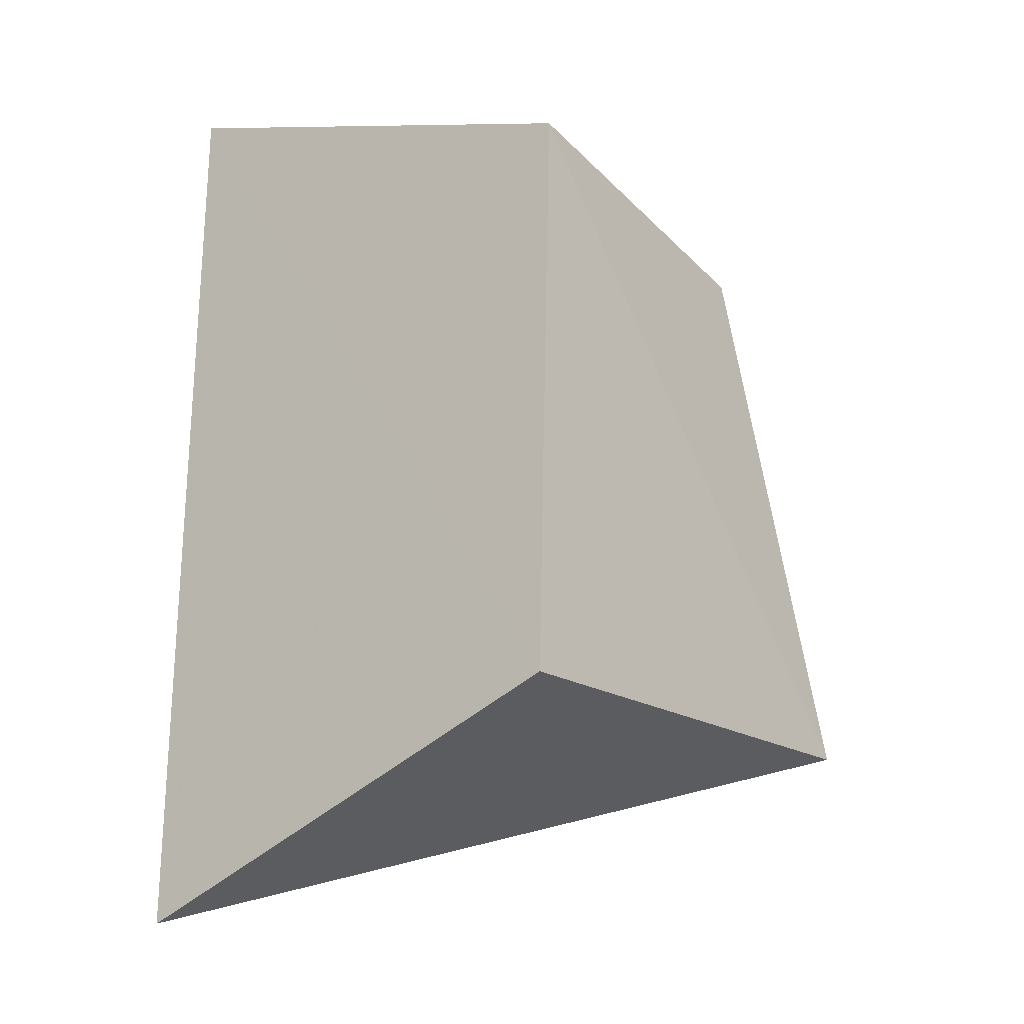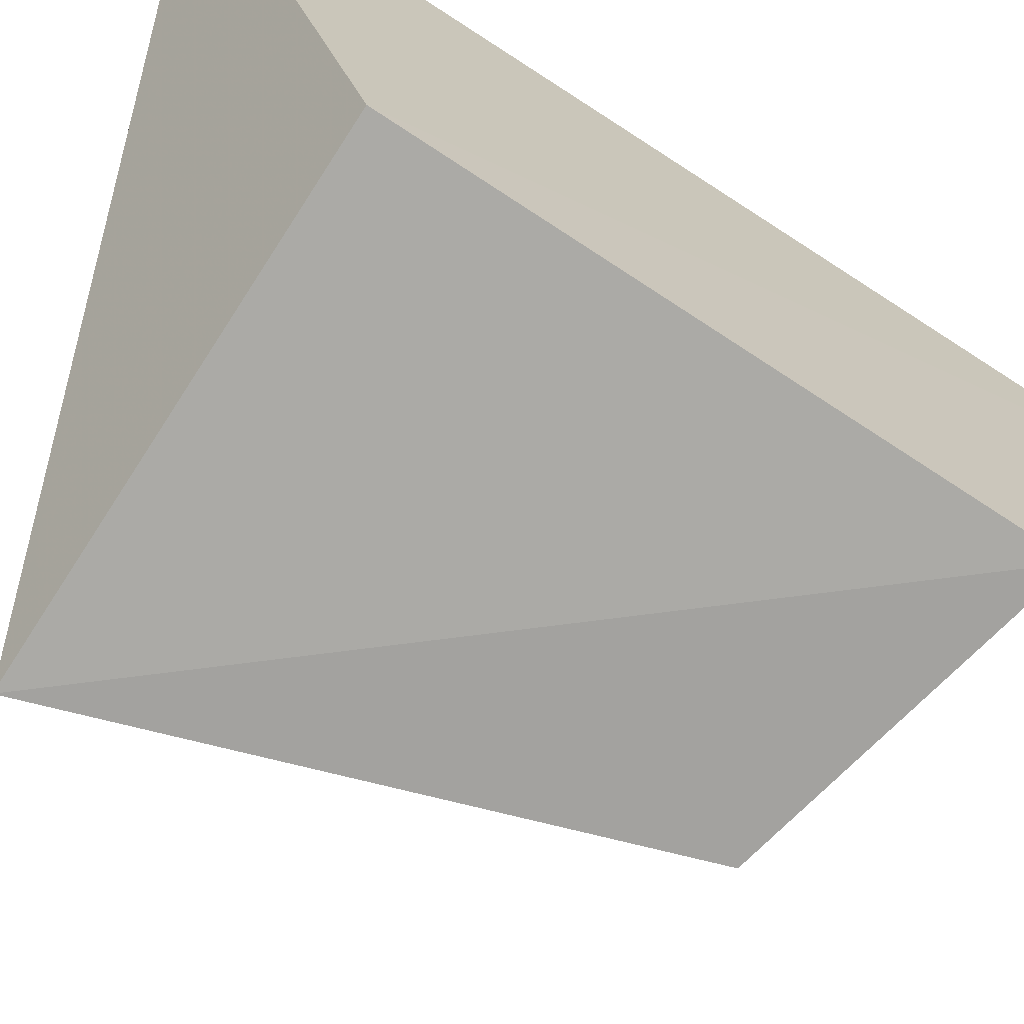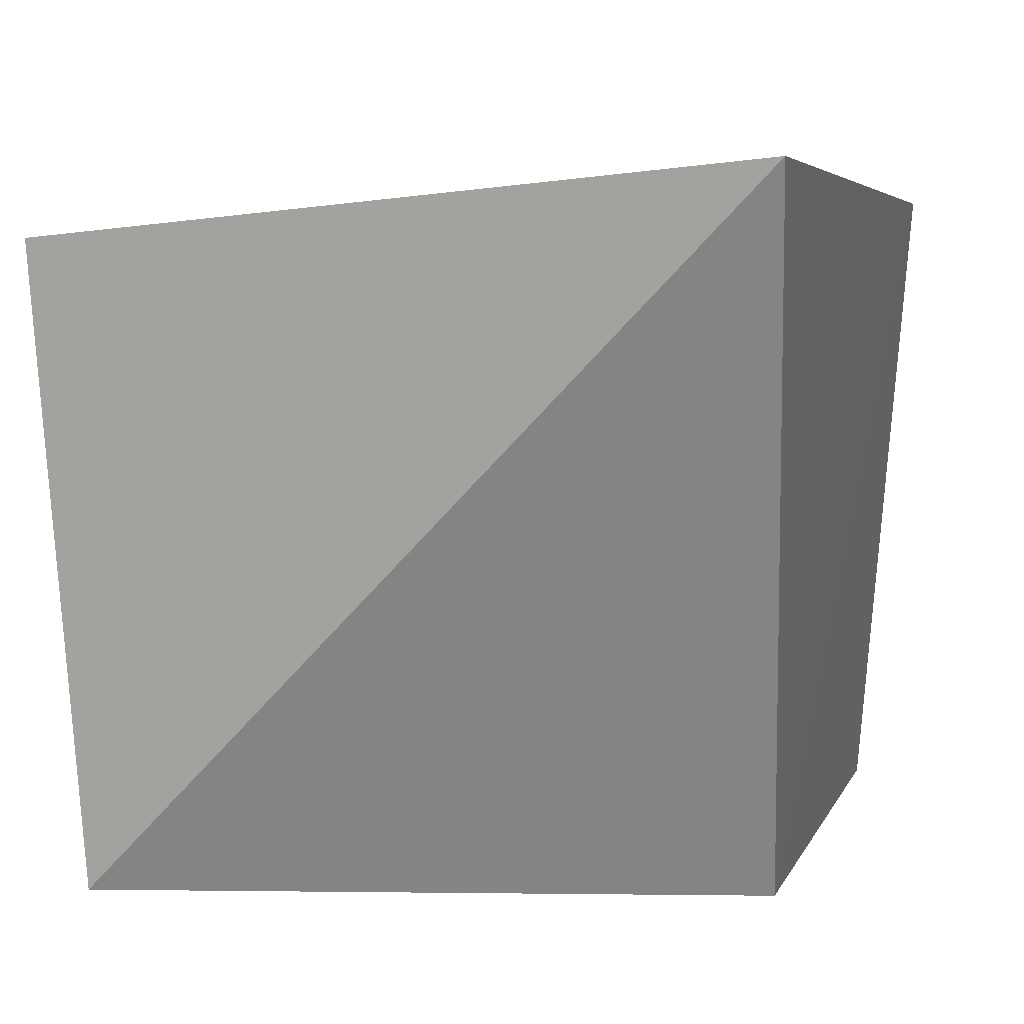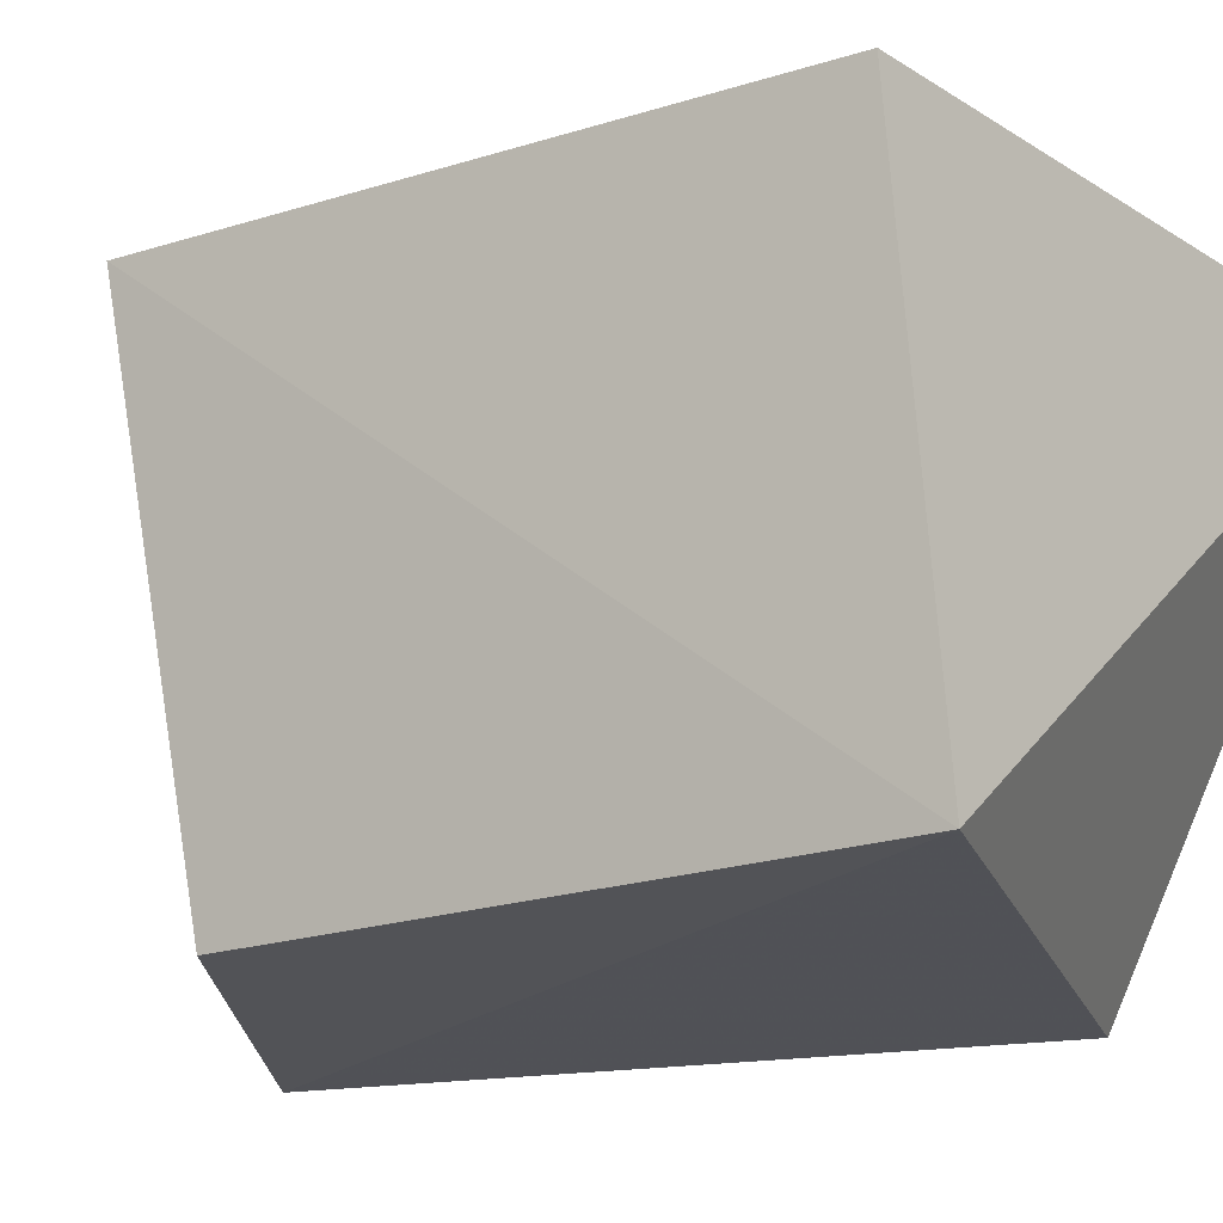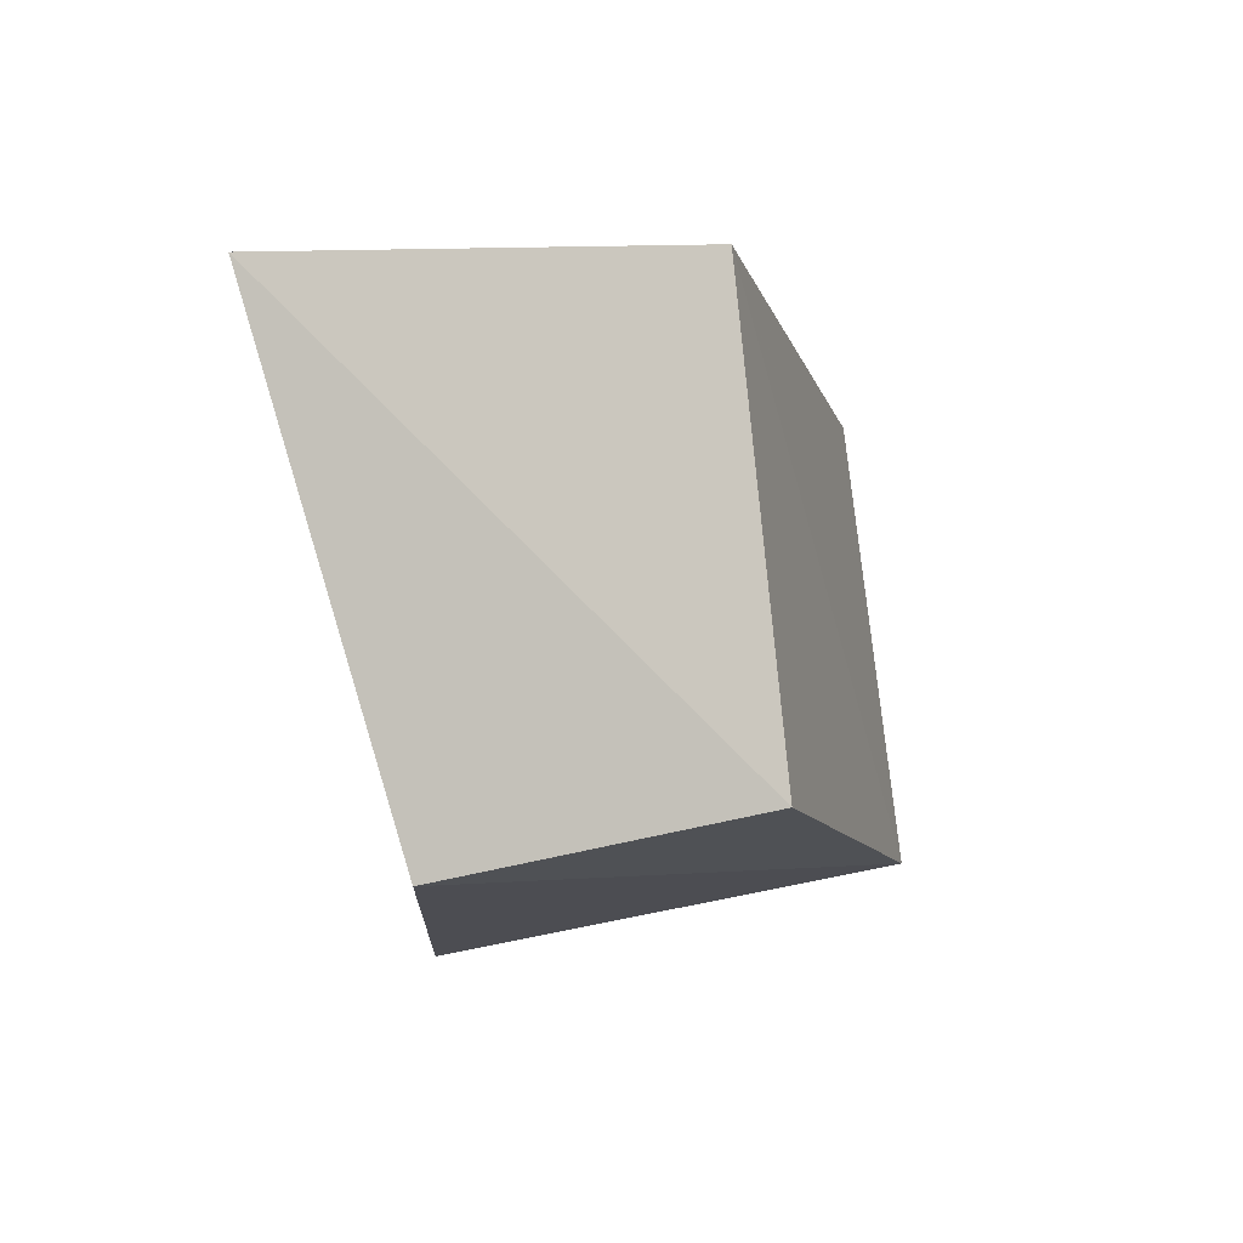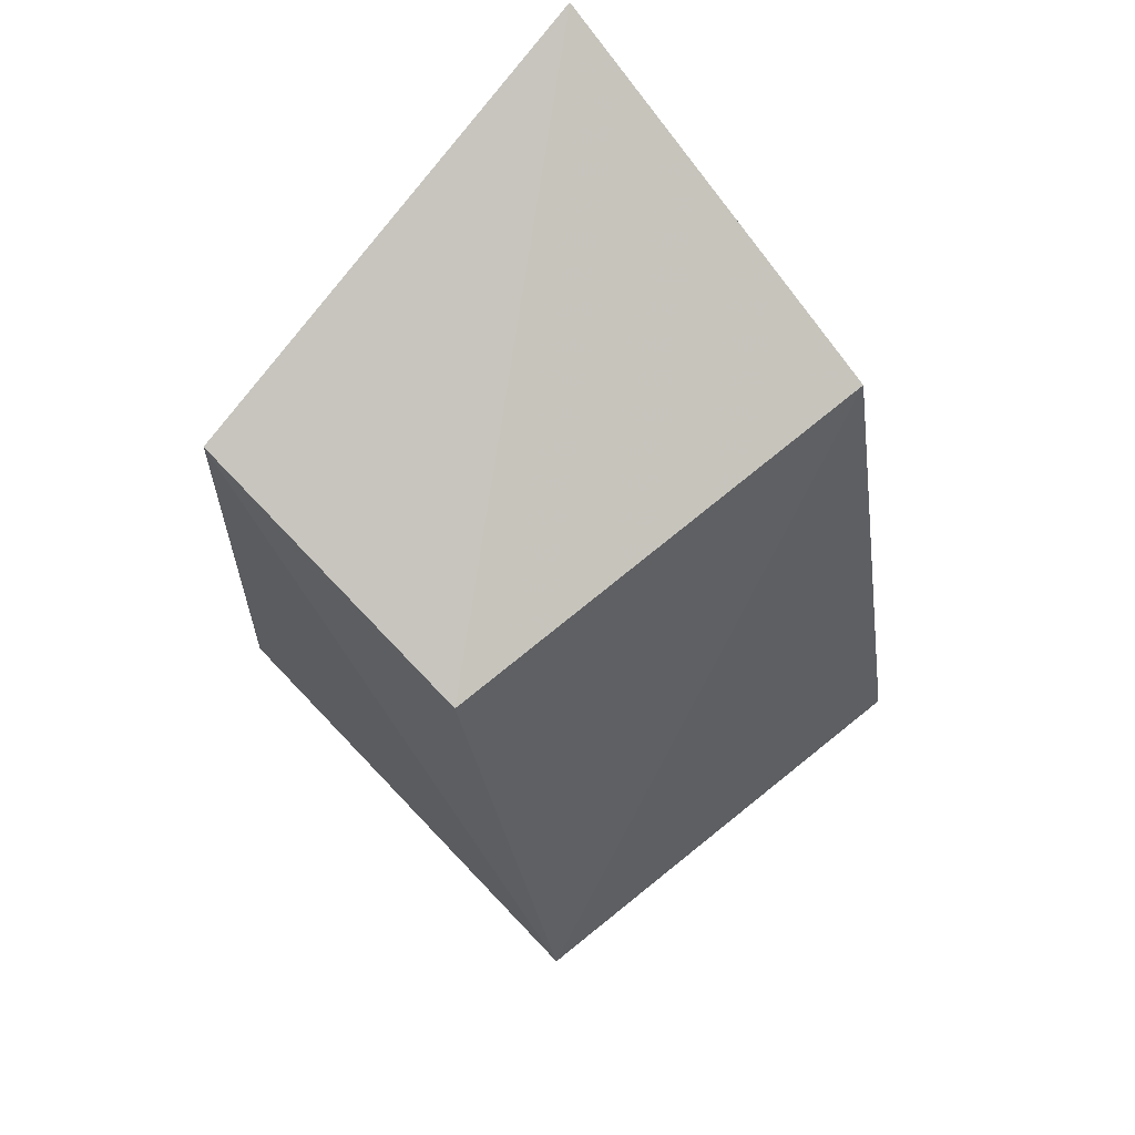
<metadata>
{"format":"obj","ext":"obj","renderer":"f3d","projection":"perspective","resolution":1024,"background":"white","views":[{"elev":-16.7,"azim":-50.2,"up":"+Z"},{"elev":-74.6,"azim":-120.6,"up":"+Y"},{"elev":3.0,"azim":-165.5,"up":"+Y"},{"elev":-22.3,"azim":109.1,"up":"+Y"},{"elev":78.2,"azim":-13.1,"up":"+Z"},{"elev":68.6,"azim":44.7,"up":"+Z"}]}
</metadata>
<code>
v 0.1135 -0.1415 0.07767
v 0.1551 -0.1479 -0.07071
v 0.1302 -0.008819 0.09471
v 0.01654 -0.002207 0.1419
v 0.01675 -0.1439 -0.0649
v 0.02429 -0.1421 0.1006
v 0.005644 -0.006854 -0.1238
v 0.17 -0.017 -0.06548
f 1 2 3
f 1 3 4
f 6 5 2
f 6 2 1
f 6 1 4
f 6 4 5
f 7 2 5
f 7 5 4
f 7 4 3
f 8 7 3
f 8 3 2
f 8 2 7

</code>
